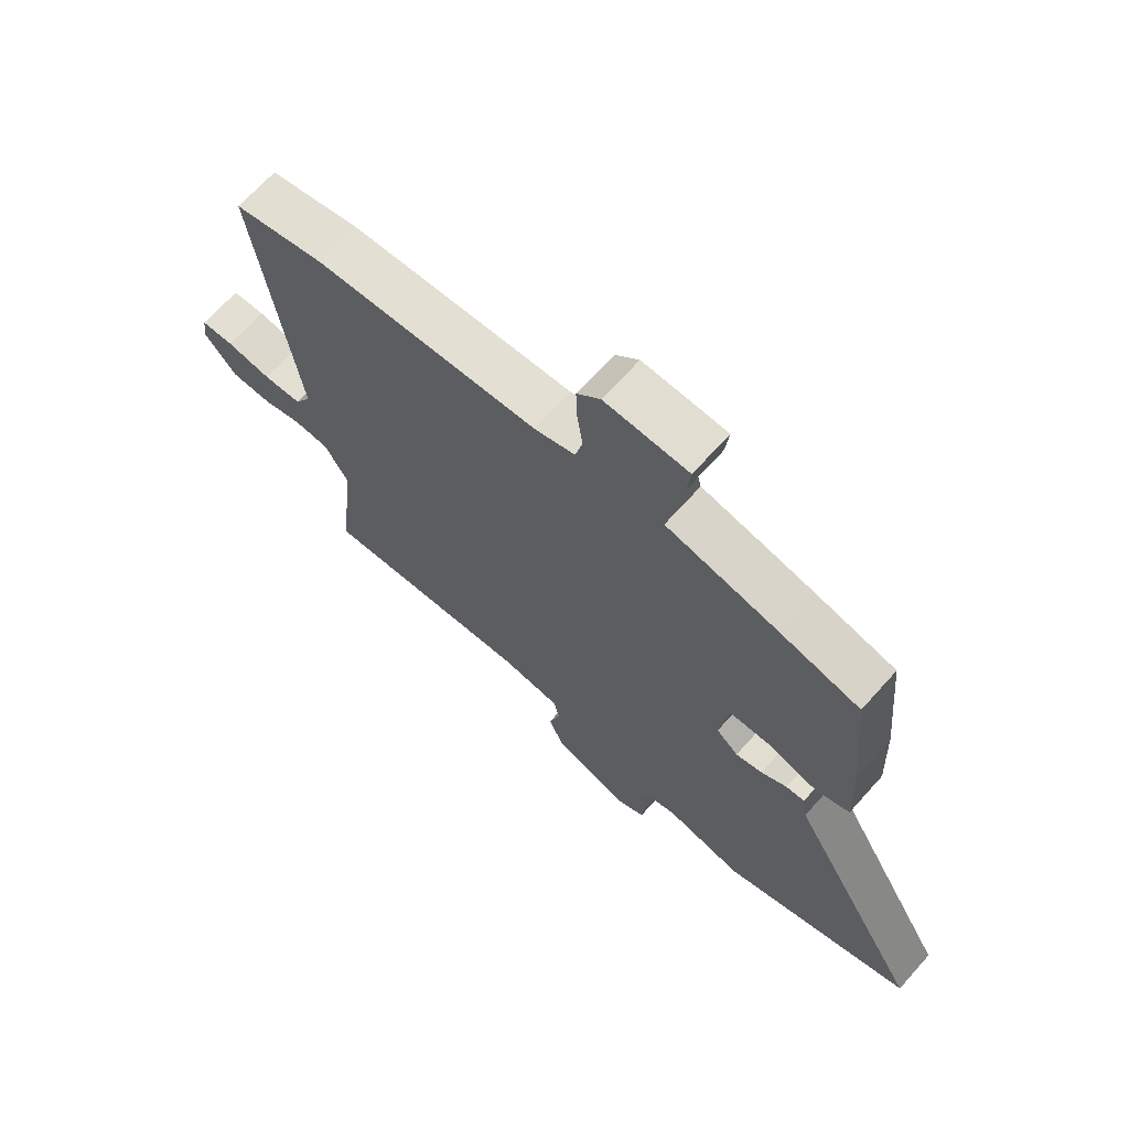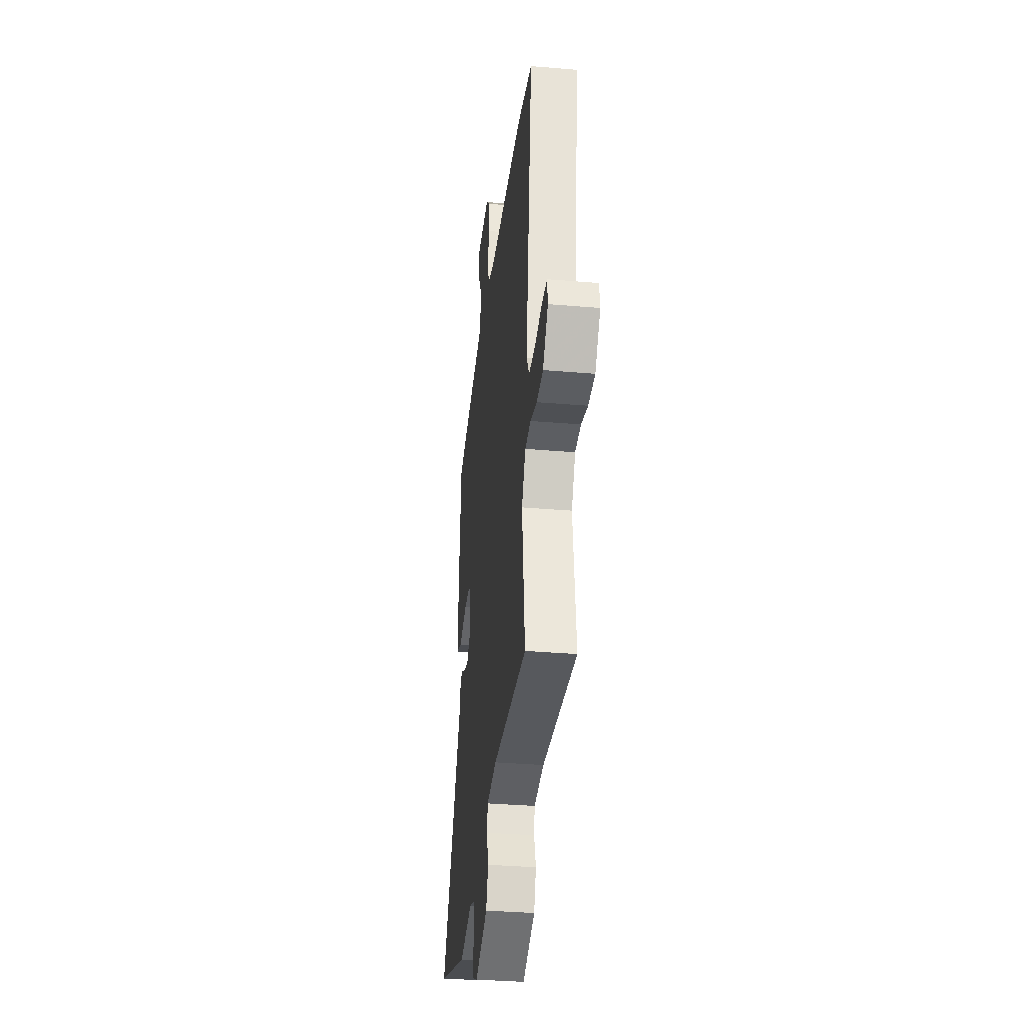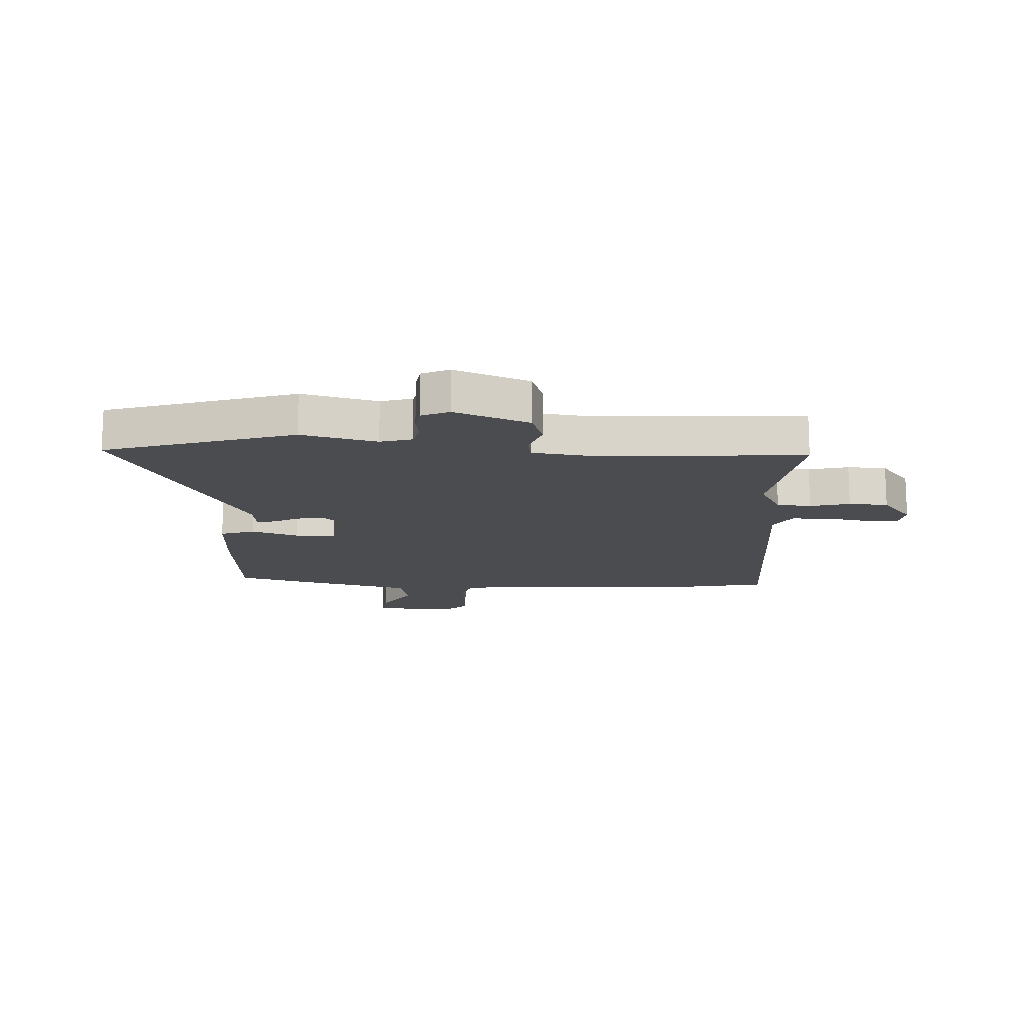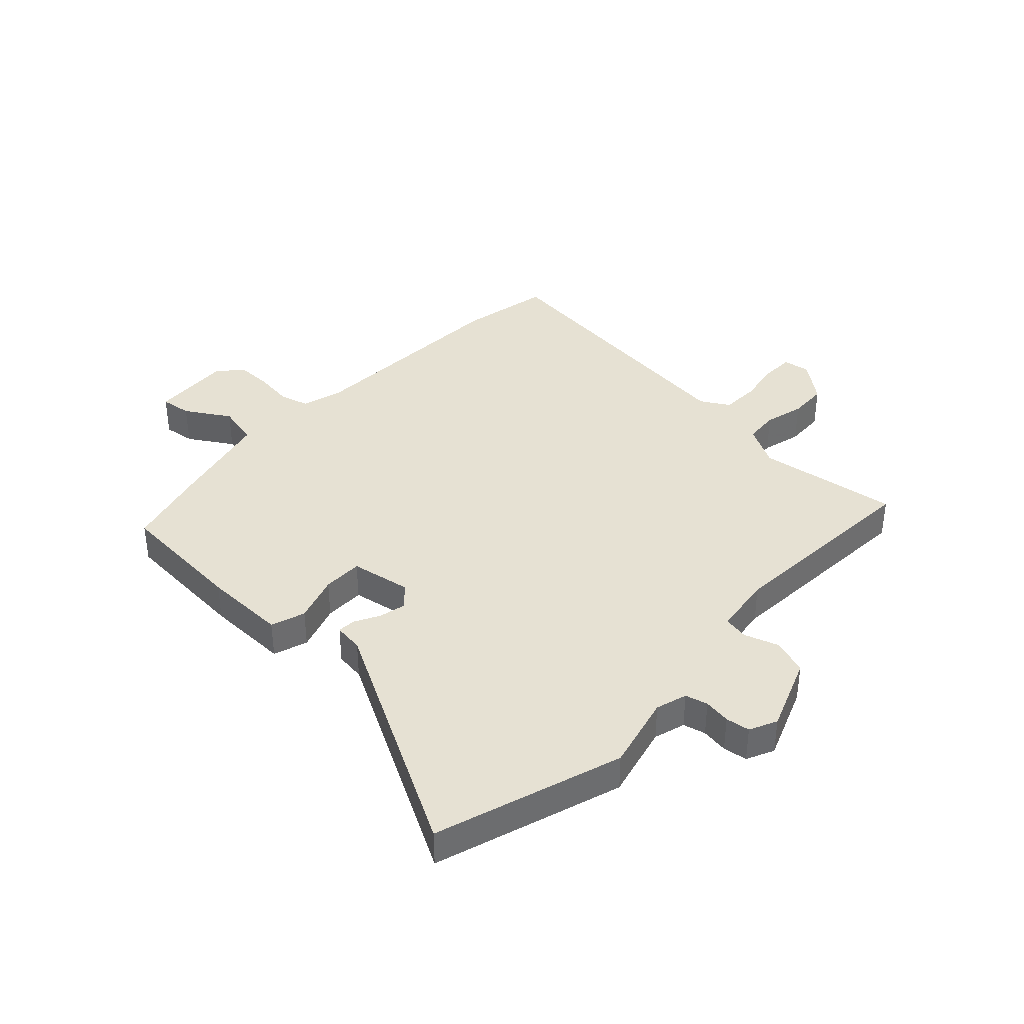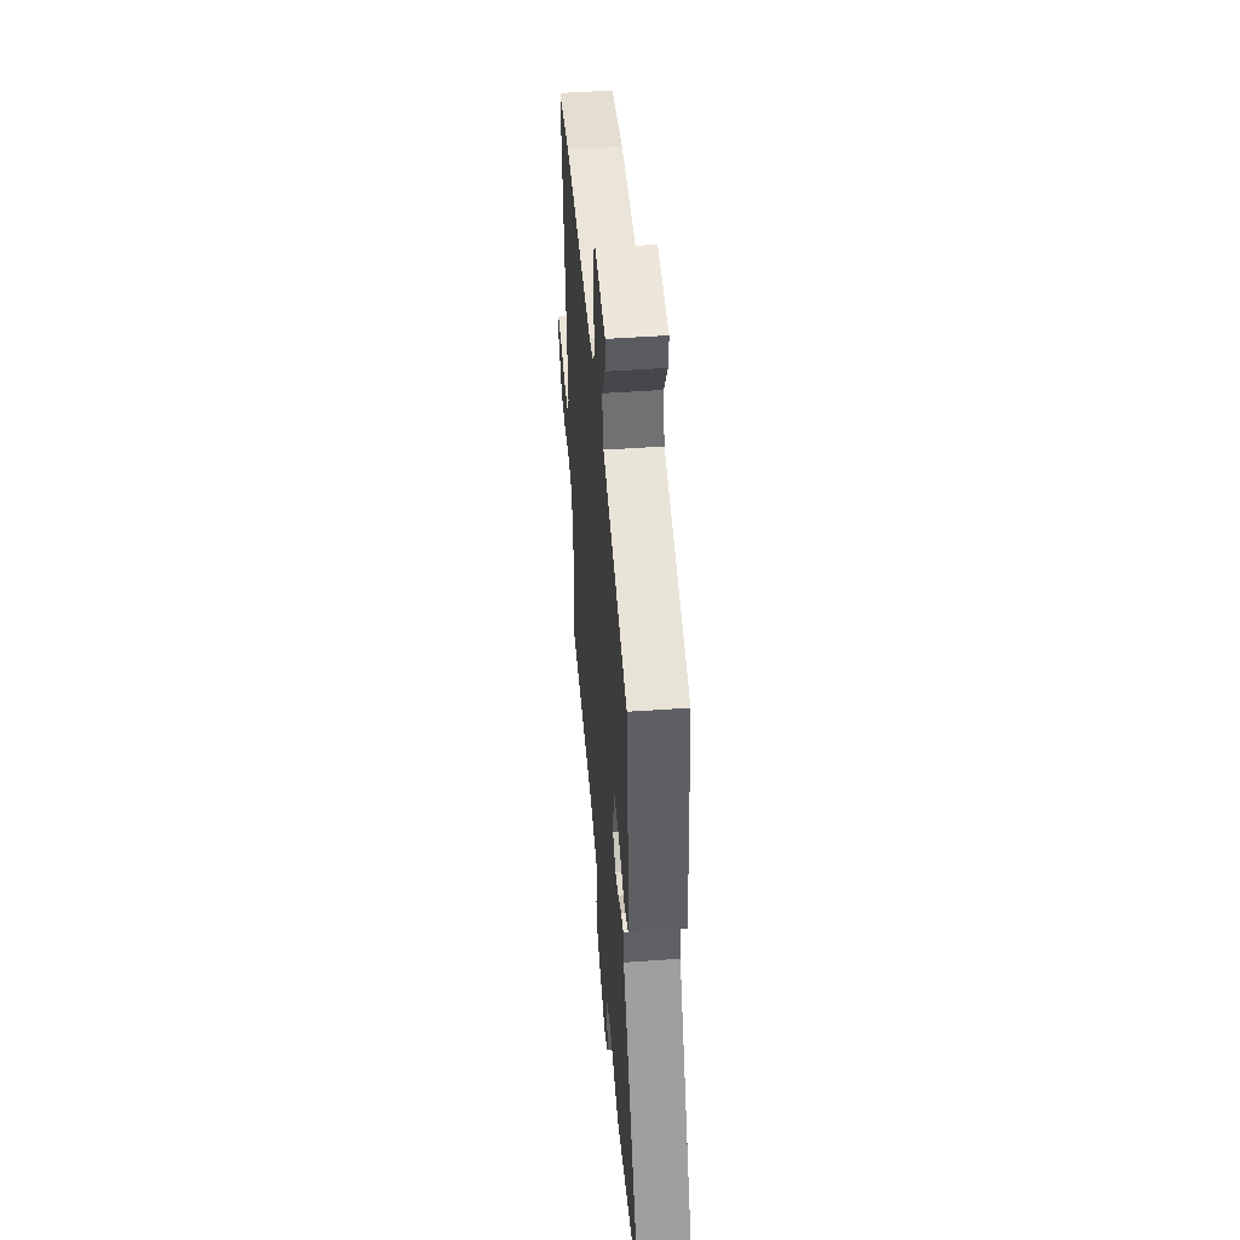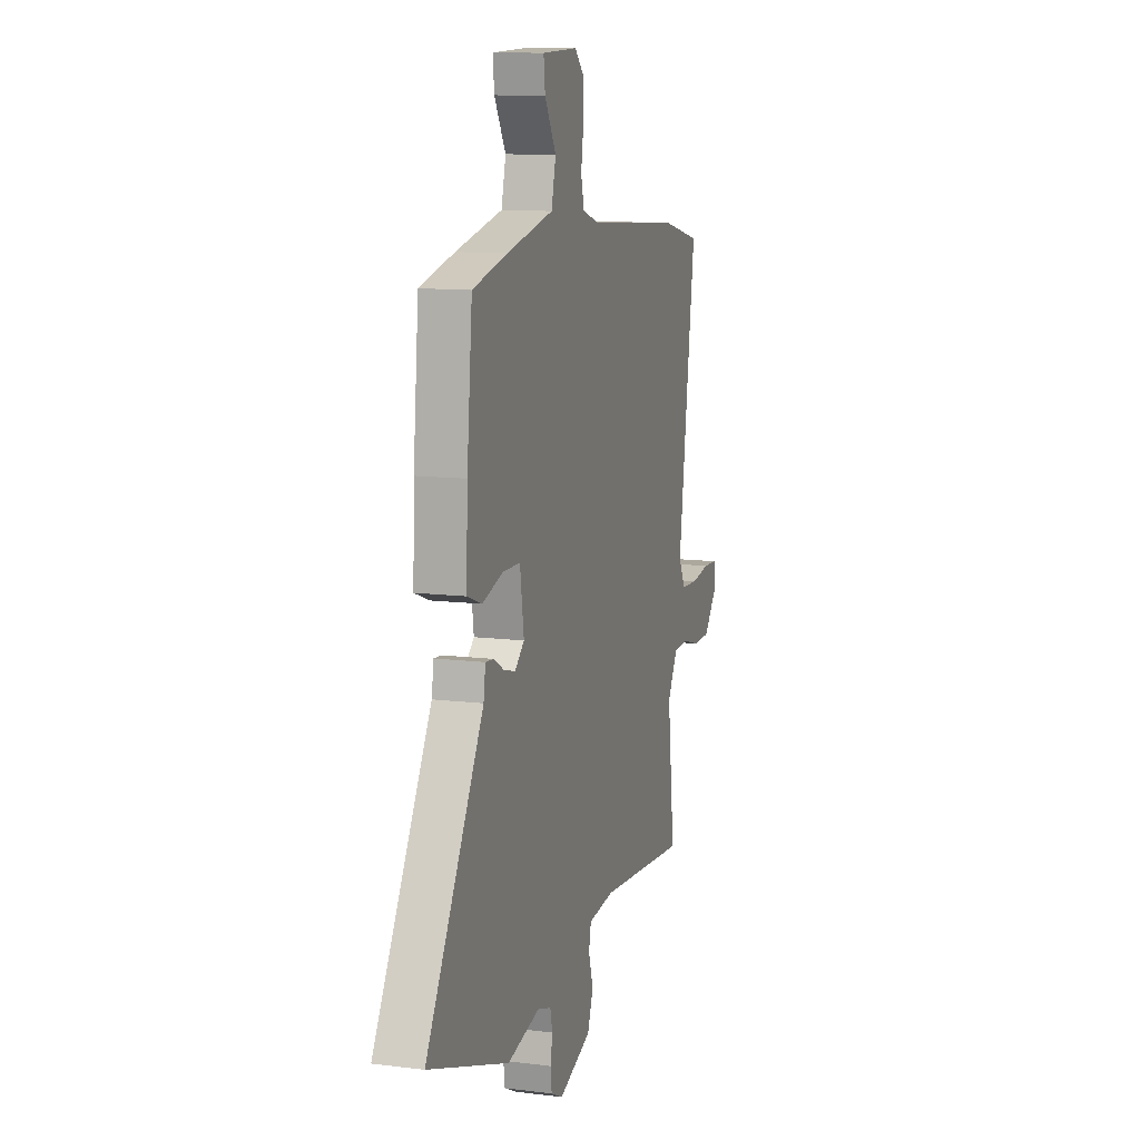
<metadata>
{"format":"obj","ext":"obj","renderer":"f3d","projection":"perspective","resolution":1024,"background":"white","views":[{"elev":68.0,"azim":41.9,"up":"+Z"},{"elev":-34.9,"azim":-96.5,"up":"+Z"},{"elev":-14.8,"azim":175.4,"up":"+Y"},{"elev":38.7,"azim":131.7,"up":"+Y"},{"elev":48.9,"azim":85.4,"up":"+Z"},{"elev":11.5,"azim":106.9,"up":"+Z"}]}
</metadata>
<code>
v 0.692 0.07 -0.433
v 0.364 0.07 -0.548
v 0.231 0.07 -0.519
v 0.176 0.07 -0.537
v 0.167 0.07 -0.577
v 0.175 0.07 -0.624
v 0.17 0.07 -0.667
v 0.122 0.07 -0.691
v -0.011 0.07 -0.643
v -0.034 0.07 -0.581
v -0.015 0.07 -0.519
v -0.024 0.07 -0.475
v -0.129 0.07 -0.464
v -0.493 0.07 -0.498
v -0.464 0.07 -0.246
v -0.505 0.07 -0.175
v -0.566 0.07 -0.172
v -0.635 0.07 -0.192
v -0.704 0.07 -0.191
v -0.76 0.07 -0.124
v -0.754 0.07 -0.076
v -0.697 0.07 -0.073
v -0.62 0.07 -0.084
v -0.553 0.07 -0.08
v -0.525 0.07 -0.029
v -0.595 0.07 0.478
v -0.437 0.07 0.514
v -0.054 0.07 0.542
v 0.015 0.07 0.564
v 0.028 0.07 0.616
v 0.018 0.07 0.683
v 0.016 0.07 0.745
v 0.056 0.07 0.785
v 0.199 0.07 0.781
v 0.193 0.07 0.726
v 0.147 0.07 0.647
v 0.165 0.07 0.574
v 0.354 0.07 0.534
v 0.494 0.07 0.501
v 0.516 0.07 0.271
v 0.522 0.07 0.124
v 0.462 0.07 0.102
v 0.378 0.07 0.127
v 0.307 0.07 0.125
v 0.291 0.07 0.017
v 0.329 0.07 -0.016
v 0.375 0.07 -0.004
v 0.419 0.07 0.021
v 0.451 0.07 0.024
v 0.459 0.07 -0.028
v 0.692 0 -0.433
v 0.364 0 -0.548
v 0.231 0 -0.519
v 0.176 0 -0.537
v 0.167 0 -0.577
v 0.175 0 -0.624
v 0.17 0 -0.667
v 0.122 0 -0.691
v -0.011 0 -0.643
v -0.034 0 -0.581
v -0.015 0 -0.519
v -0.024 0 -0.475
v -0.129 0 -0.464
v -0.493 0 -0.498
v -0.464 0 -0.246
v -0.505 0 -0.175
v -0.566 0 -0.172
v -0.635 0 -0.192
v -0.704 0 -0.191
v -0.76 0 -0.124
v -0.754 0 -0.076
v -0.697 0 -0.073
v -0.62 0 -0.084
v -0.553 0 -0.08
v -0.525 0 -0.029
v -0.595 0 0.478
v -0.437 0 0.514
v -0.054 0 0.542
v 0.015 0 0.564
v 0.028 0 0.616
v 0.018 0 0.683
v 0.016 0 0.745
v 0.056 0 0.785
v 0.199 0 0.781
v 0.193 0 0.726
v 0.147 0 0.647
v 0.165 0 0.574
v 0.354 0 0.534
v 0.494 0 0.501
v 0.516 0 0.271
v 0.522 0 0.124
v 0.462 0 0.102
v 0.378 0 0.127
v 0.307 0 0.125
v 0.291 0 0.017
v 0.329 0 -0.016
v 0.375 0 -0.004
v 0.419 0 0.021
v 0.451 0 0.024
v 0.459 0 -0.028
f 47 48 49 50
f 1 2 3
f 50 1 3
f 47 50 3
f 46 47 3
f 45 46 3 4
f 44 45 4 5
f 41 42 43
f 40 41 43
f 39 40 43
f 38 39 43
f 37 38 43
f 37 43 44
f 34 35 36
f 33 34 36
f 32 33 36
f 31 32 36
f 30 31 36
f 29 30 36 37
f 37 44 5
f 29 37 5
f 28 29 5
f 28 5 6
f 27 28 6
f 26 27 6
f 25 26 6
f 21 22 23
f 20 21 23
f 19 20 23
f 18 19 23
f 17 18 23
f 16 17 23 24
f 15 16 24 25
f 13 14 15
f 12 13 15 25
f 9 10 11
f 8 9 11
f 7 8 11
f 6 7 11
f 6 11 12
f 6 12 25
f 100 99 98 97
f 53 52 51
f 53 51 100
f 53 100 97
f 53 97 96
f 54 53 96 95
f 55 54 95 94
f 93 92 91
f 93 91 90
f 93 90 89
f 93 89 88
f 93 88 87
f 94 93 87
f 86 85 84
f 86 84 83
f 86 83 82
f 86 82 81
f 86 81 80
f 87 86 80 79
f 55 94 87
f 55 87 79
f 55 79 78
f 56 55 78
f 56 78 77
f 56 77 76
f 56 76 75
f 73 72 71
f 73 71 70
f 73 70 69
f 73 69 68
f 73 68 67
f 74 73 67 66
f 75 74 66 65
f 65 64 63
f 75 65 63 62
f 61 60 59
f 61 59 58
f 61 58 57
f 61 57 56
f 62 61 56
f 75 62 56
f 1 51 52 2
f 2 52 53 3
f 3 53 54 4
f 4 54 55 5
f 5 55 56 6
f 6 56 57 7
f 7 57 58 8
f 8 58 59 9
f 9 59 60 10
f 10 60 61 11
f 11 61 62 12
f 12 62 63 13
f 13 63 64 14
f 14 64 65 15
f 15 65 66 16
f 16 66 67 17
f 17 67 68 18
f 18 68 69 19
f 19 69 70 20
f 20 70 71 21
f 21 71 72 22
f 22 72 73 23
f 23 73 74 24
f 24 74 75 25
f 25 75 76 26
f 26 76 77 27
f 27 77 78 28
f 28 78 79 29
f 29 79 80 30
f 30 80 81 31
f 31 81 82 32
f 32 82 83 33
f 33 83 84 34
f 34 84 85 35
f 35 85 86 36
f 36 86 87 37
f 37 87 88 38
f 38 88 89 39
f 39 89 90 40
f 40 90 91 41
f 41 91 92 42
f 42 92 93 43
f 43 93 94 44
f 44 94 95 45
f 45 95 96 46
f 46 96 97 47
f 47 97 98 48
f 48 98 99 49
f 49 99 100 50
f 50 100 51 1

</code>
